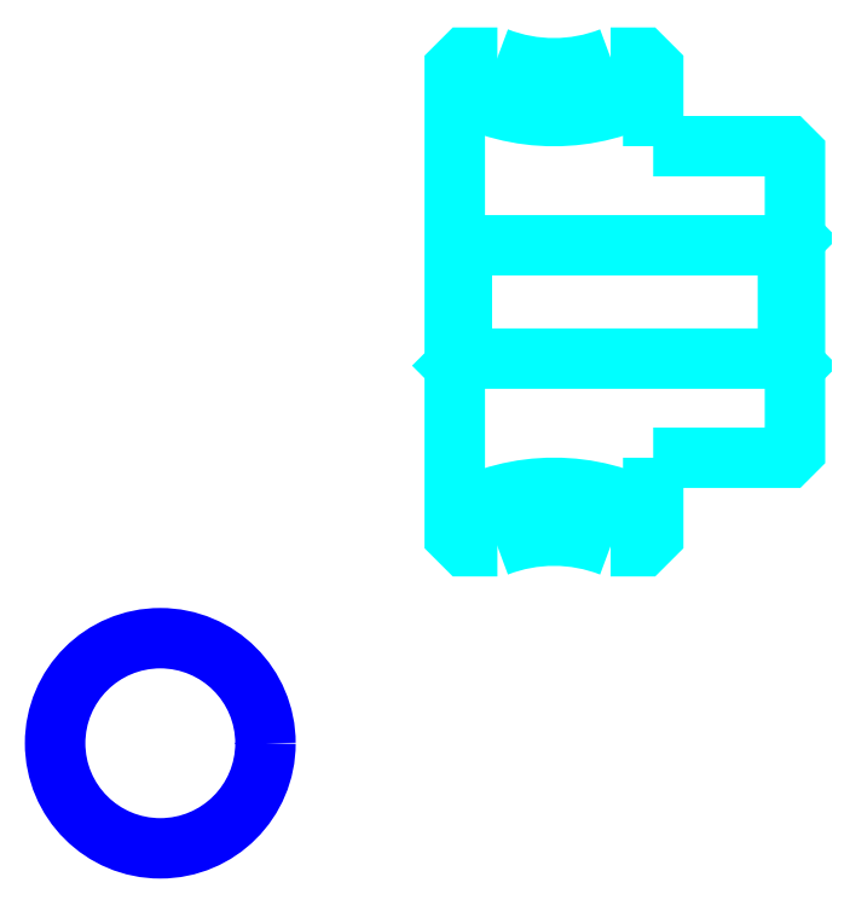
<metadata>
{"format":"dxf","ext":"dxf","renderer":"ezdxf+matplotlib","layout":"modelspace","background":"white","min_lineweight":24,"dpi":150}
</metadata>
<code>
0
SECTION
2
ENTITIES
0
ARC
8
0
10
59.68
20
88.71
30
0
40
14.38
50
240.9
51
299.1
0
ARC
8
0
10
59.68
20
33.71
30
0
40
14.38
50
60.86
51
119.1
0
ARC
8
0
10
59.68
20
88.71
30
0
40
11
50
248.7
51
291.3
0
ARC
8
0
10
59.68
20
33.71
30
0
40
11
50
68.72
51
111.3
0
LINE
8
0
10
76.68
20
65.71
30
0
11
76.18
21
65.21
31
0
0
LINE
8
0
10
76.68
20
56.71
30
0
11
76.18
21
57.21
31
0
0
LINE
8
0
10
52.68
20
56.71
30
0
11
53.18
21
57.21
31
0
0
POLYLINE
8
0
66
1
10
0
20
0
30
0
70
2
0
VERTEX
8
0
10
55.69
20
78.46
30
0
70
0
0
VERTEX
8
0
10
53.42
20
78.46
30
0
70
0
0
VERTEX
8
0
10
52.68
20
77.72
30
0
70
0
0
VERTEX
8
0
10
52.68
20
56.71
30
0
70
0
0
SEQEND
8
0
0
POLYLINE
8
0
66
1
10
0
20
0
30
0
70
2
0
VERTEX
8
0
10
52.68
20
56.71
30
0
70
0
0
VERTEX
8
0
10
52.68
20
44.7
30
0
70
0
0
VERTEX
8
0
10
53.42
20
43.96
30
0
70
0
0
VERTEX
8
0
10
55.69
20
43.96
30
0
70
0
0
SEQEND
8
0
0
POLYLINE
8
0
66
1
10
0
20
0
30
0
70
2
0
VERTEX
8
0
10
52.68
20
65.71
30
0
70
0
0
VERTEX
8
0
10
53.18
20
65.21
30
0
70
0
0
VERTEX
8
0
10
53.18
20
57.21
30
0
70
0
0
VERTEX
8
0
10
76.18
20
57.21
30
0
70
0
0
VERTEX
8
0
10
76.18
20
65.21
30
0
70
0
0
VERTEX
8
0
10
53.18
20
65.21
30
0
70
0
0
SEQEND
8
0
0
CIRCLE
8
0
10
31.9
20
30.05
30
0
40
7.419
0
POLYLINE
8
0
66
1
10
0
20
0
30
0
70
2
0
VERTEX
8
0
10
66.68
20
72.21
30
0
70
0
0
VERTEX
8
0
10
66.68
20
77.72
30
0
70
0
0
VERTEX
8
0
10
65.94
20
78.46
30
0
70
0
0
VERTEX
8
0
10
63.67
20
78.46
30
0
70
0
0
SEQEND
8
0
0
POLYLINE
8
0
66
1
10
0
20
0
30
0
70
2
0
VERTEX
8
0
10
63.67
20
43.96
30
0
70
0
0
VERTEX
8
0
10
65.94
20
43.96
30
0
70
0
0
VERTEX
8
0
10
66.68
20
44.7
30
0
70
0
0
VERTEX
8
0
10
66.68
20
50.21
30
0
70
0
0
SEQEND
8
0
0
POLYLINE
8
0
66
1
10
0
20
0
30
0
70
2
0
VERTEX
8
0
10
66.68
20
50.21
30
0
70
0
0
VERTEX
8
0
10
76.18
20
50.21
30
0
70
0
0
VERTEX
8
0
10
76.68
20
50.71
30
0
70
0
0
VERTEX
8
0
10
76.68
20
71.71
30
0
70
0
0
VERTEX
8
0
10
76.18
20
72.21
30
0
70
0
0
VERTEX
8
0
10
66.68
20
72.21
30
0
70
0
0
SEQEND
8
0
0
ENDSEC
0
EOF

</code>
